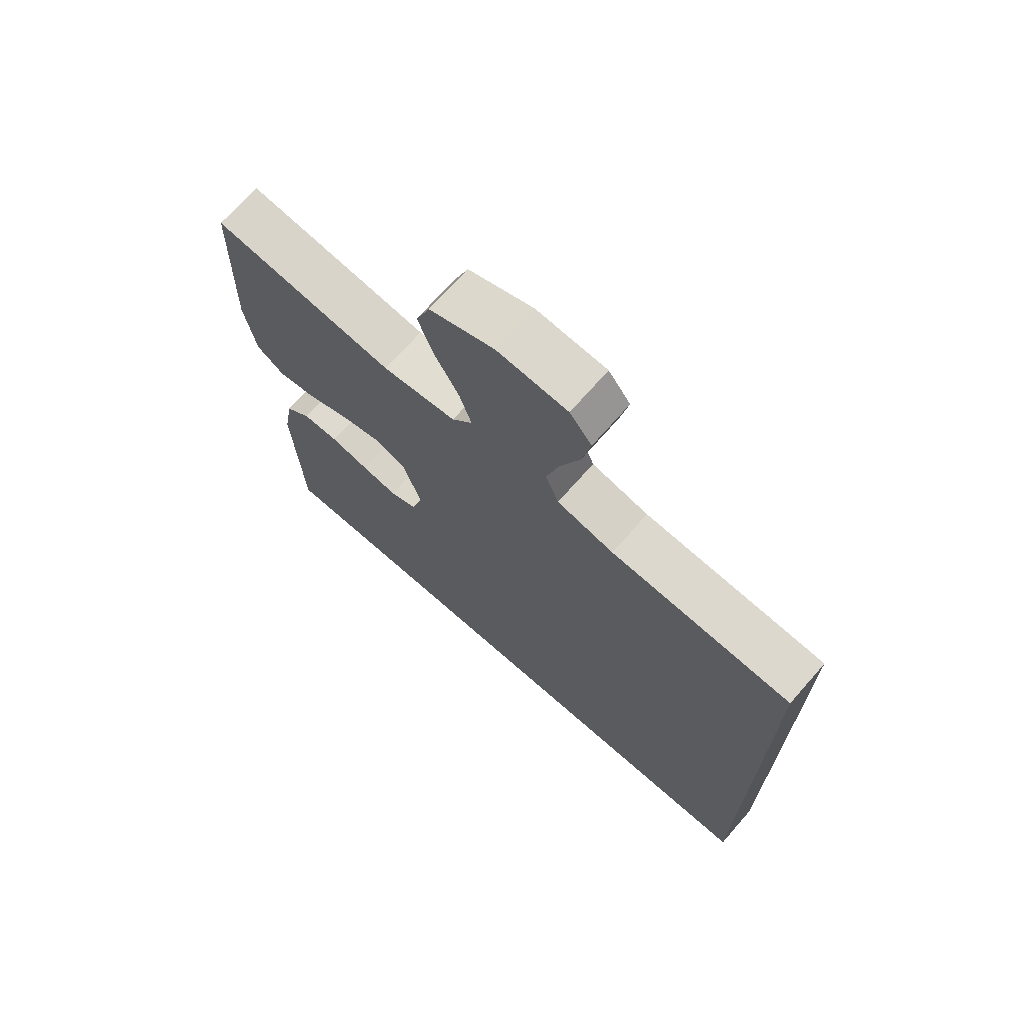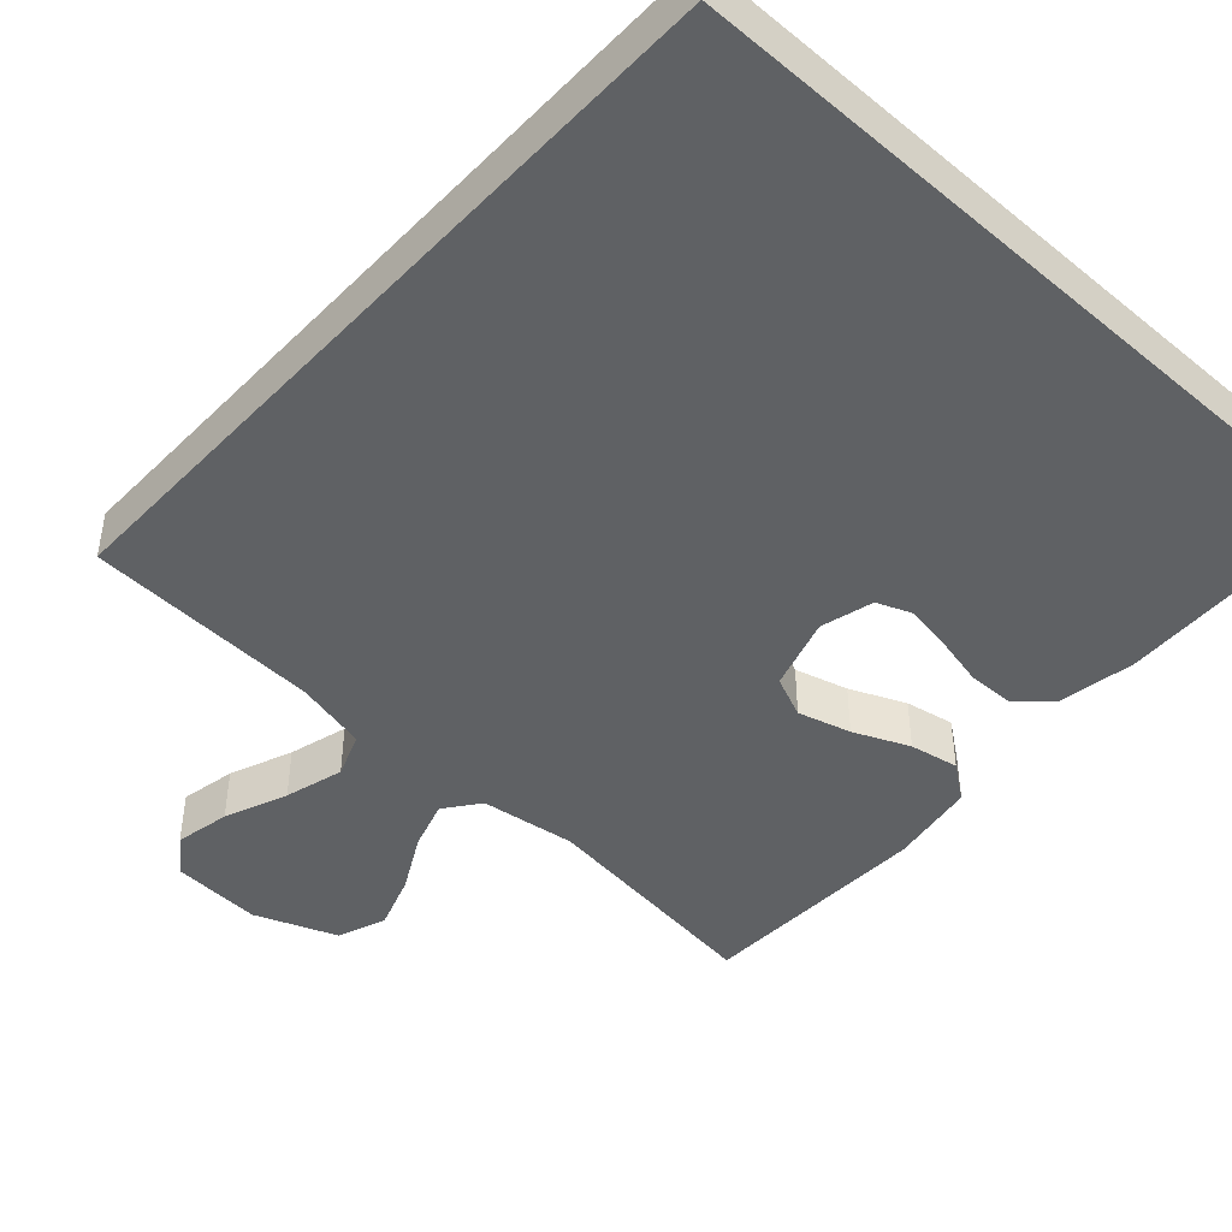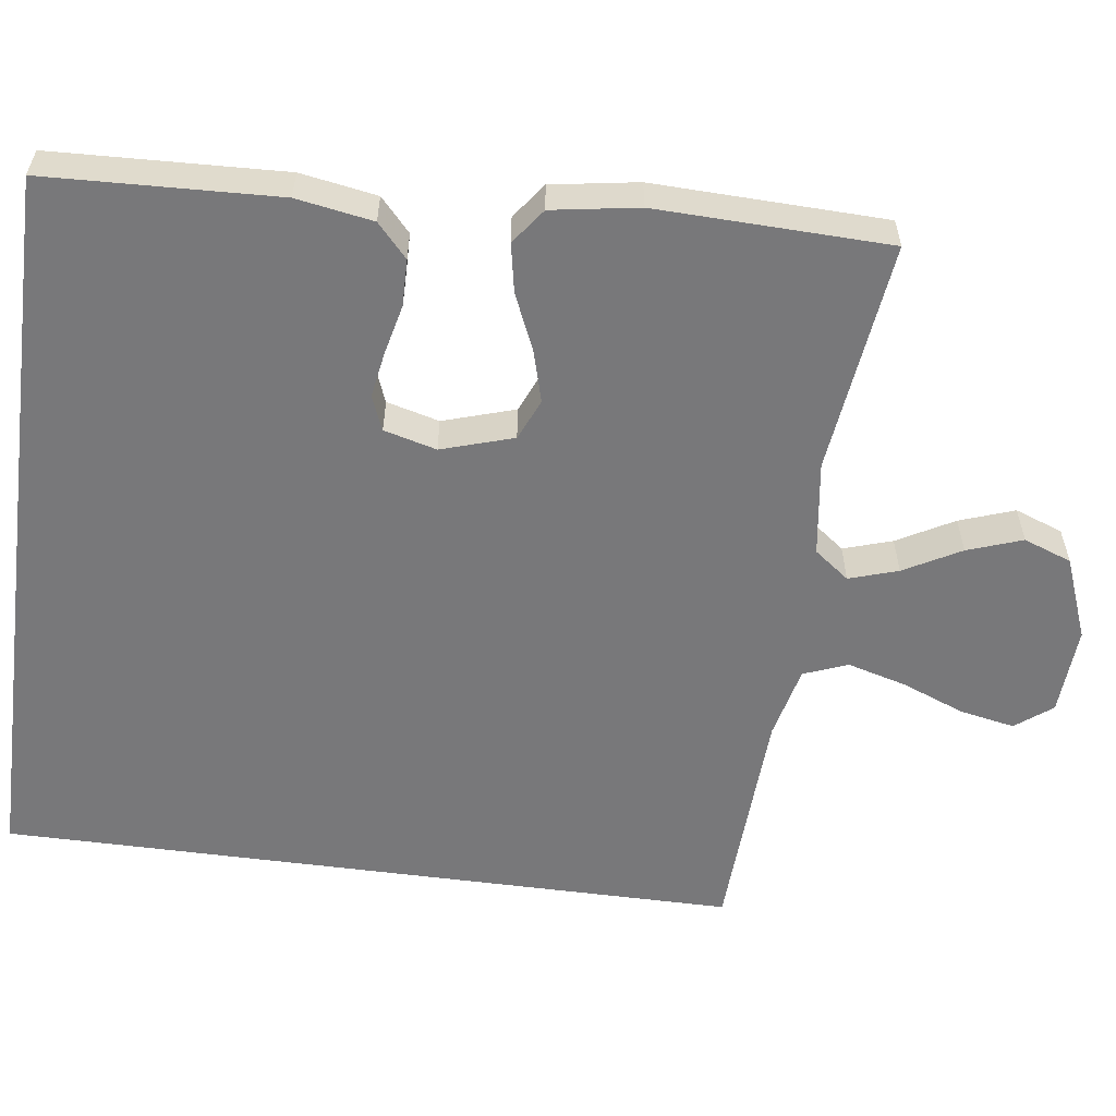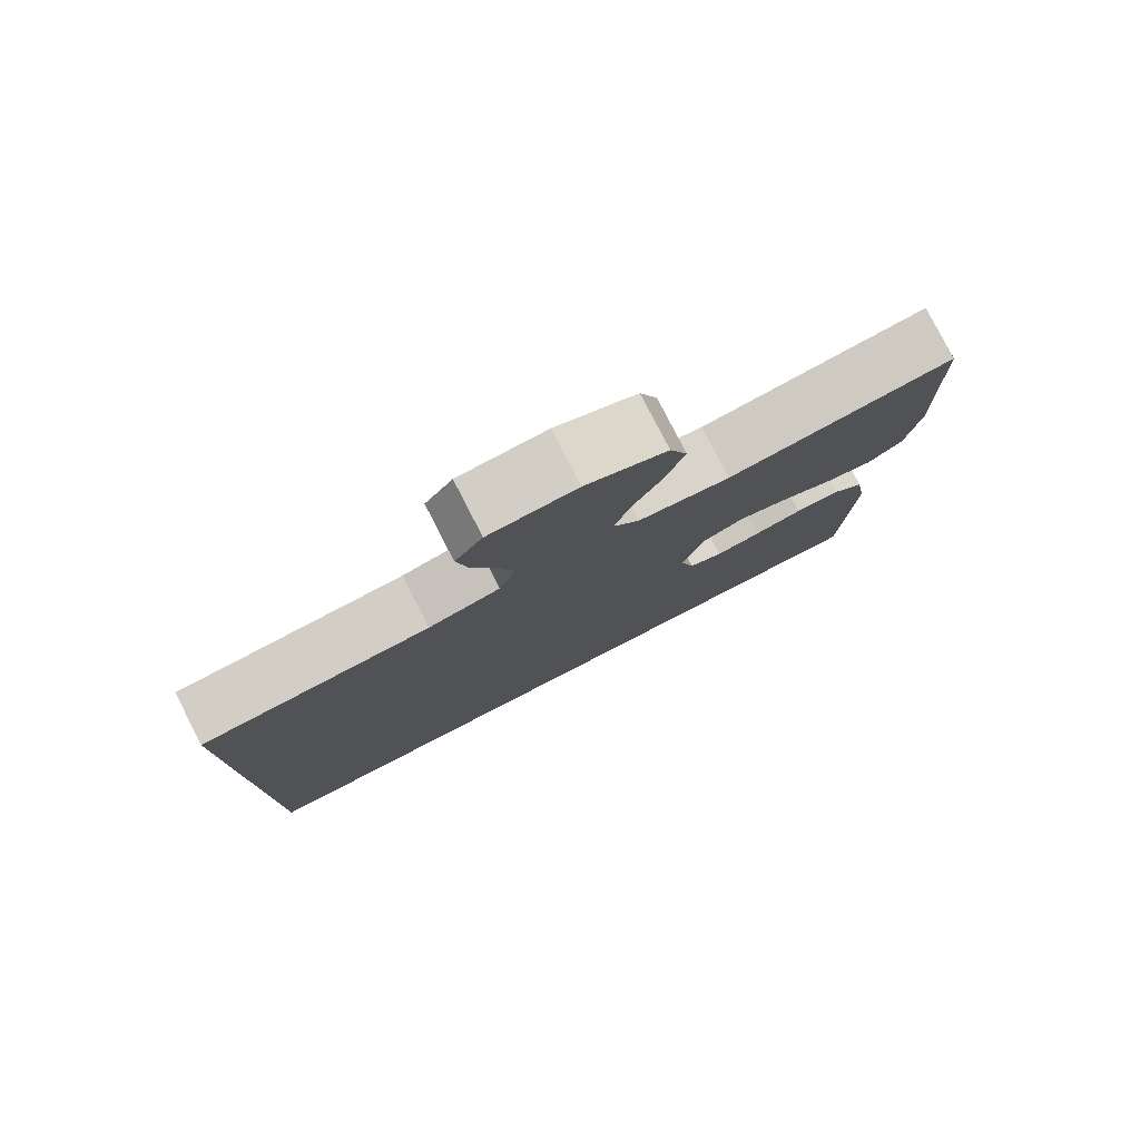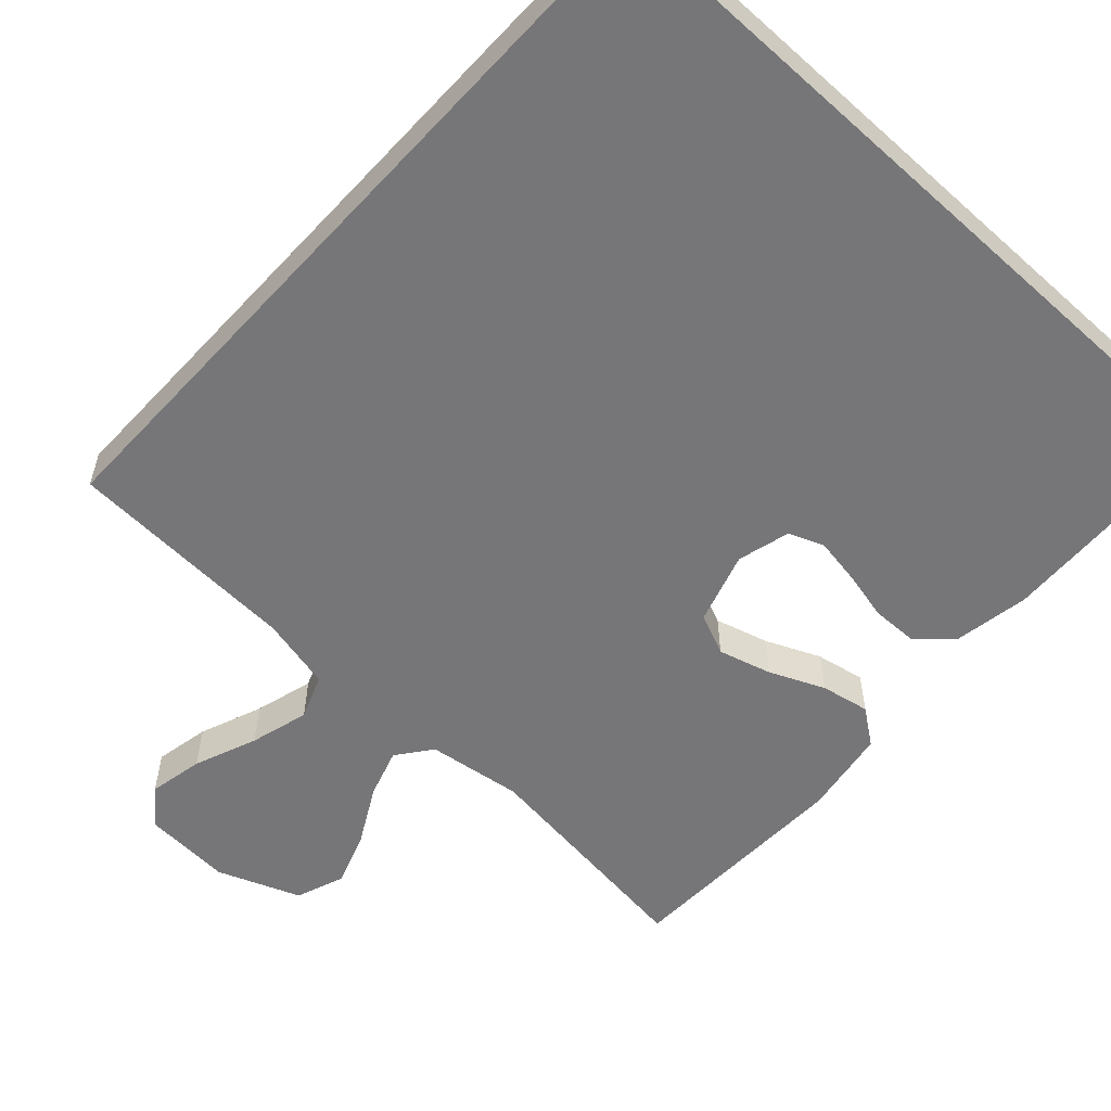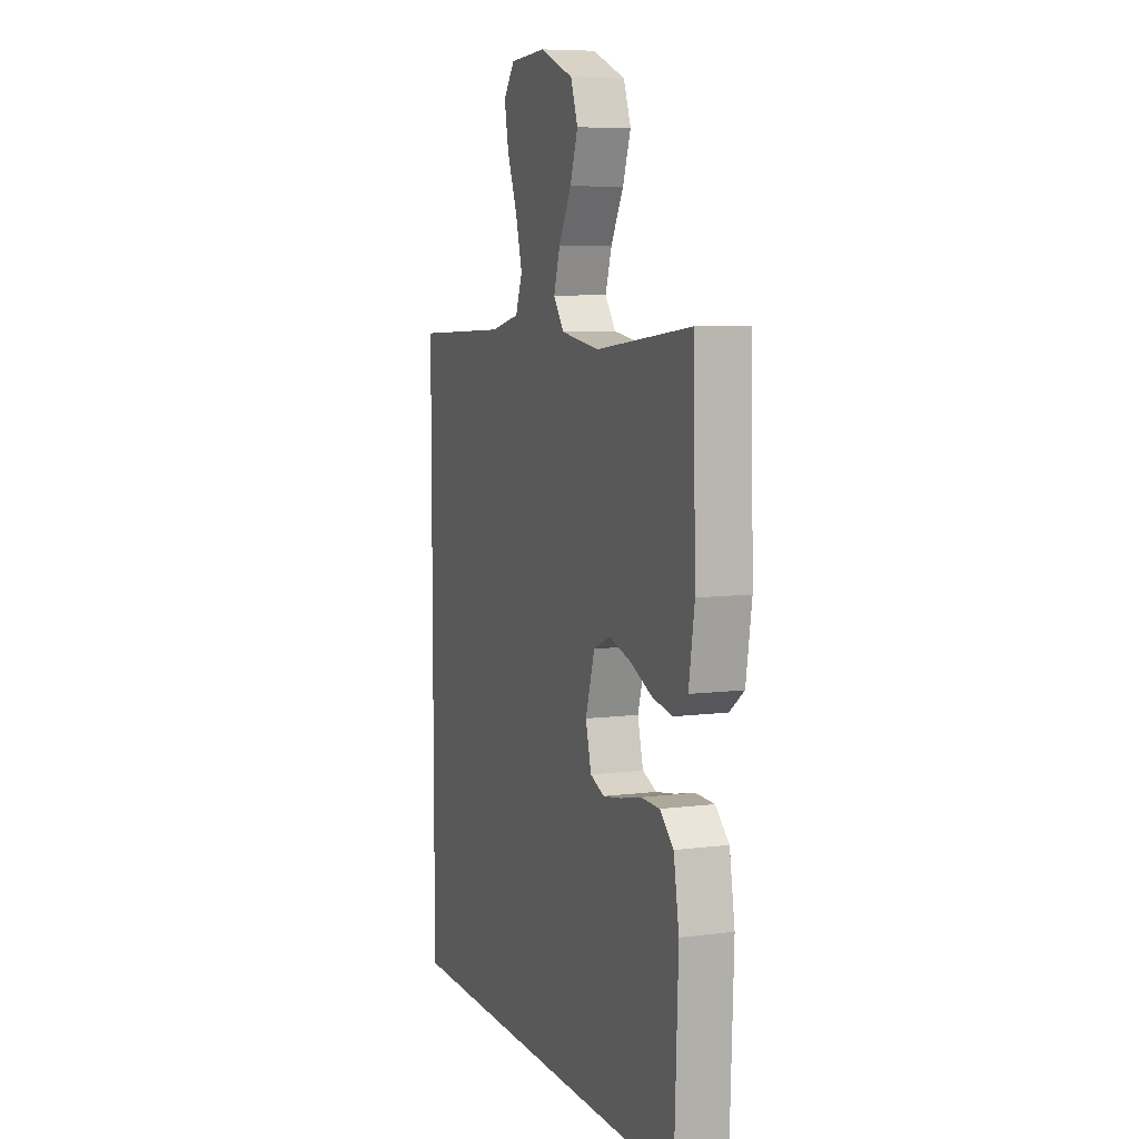
<metadata>
{"format":"obj","ext":"obj","renderer":"f3d","projection":"perspective","resolution":1024,"background":"white","views":[{"elev":71.0,"azim":41.3,"up":"+Z"},{"elev":-45.4,"azim":137.5,"up":"+Y"},{"elev":-57.5,"azim":-97.6,"up":"+Y"},{"elev":79.7,"azim":152.8,"up":"+Z"},{"elev":-56.9,"azim":137.4,"up":"+Y"},{"elev":7.5,"azim":-110.0,"up":"+Z"}]}
</metadata>
<code>
v 0.5 0.07 -0.5
v -0.456 0.07 -0.5
v -0.468 0.07 -0.2
v -0.451 0.07 -0.101
v -0.408 0.07 -0.062
v -0.348 0.07 -0.061
v -0.283 0.07 -0.076
v -0.224 0.07 -0.086
v -0.179 0.07 -0.068
v -0.161 0.07 0
v -0.19 0.07 0.093
v -0.243 0.07 0.116
v -0.311 0.07 0.097
v -0.382 0.07 0.066
v -0.445 0.07 0.054
v -0.491 0.07 0.088
v -0.509 0.07 0.2
v -0.5 0.07 0.5
v -0.2 0.07 0.463
v -0.078 0.07 0.48
v -0.044 0.07 0.525
v -0.064 0.07 0.588
v -0.104 0.07 0.661
v -0.129 0.07 0.732
v -0.106 0.07 0.794
v 0 0.07 0.835
v 0.115 0.07 0.828
v 0.151 0.07 0.781
v 0.137 0.07 0.71
v 0.105 0.07 0.629
v 0.084 0.07 0.553
v 0.106 0.07 0.496
v 0.2 0.07 0.474
v 0.5 0.07 0.459
v 0.5 0 -0.5
v -0.456 0 -0.5
v -0.468 0 -0.2
v -0.451 0 -0.101
v -0.408 0 -0.062
v -0.348 0 -0.061
v -0.283 0 -0.076
v -0.224 0 -0.086
v -0.179 0 -0.068
v -0.161 0 0
v -0.19 0 0.093
v -0.243 0 0.116
v -0.311 0 0.097
v -0.382 0 0.066
v -0.445 0 0.054
v -0.491 0 0.088
v -0.509 0 0.2
v -0.5 0 0.5
v -0.2 0 0.463
v -0.078 0 0.48
v -0.044 0 0.525
v -0.064 0 0.588
v -0.104 0 0.661
v -0.129 0 0.732
v -0.106 0 0.794
v 0 0 0.835
v 0.115 0 0.828
v 0.151 0 0.781
v 0.137 0 0.71
v 0.105 0 0.629
v 0.084 0 0.553
v 0.106 0 0.496
v 0.2 0 0.474
v 0.5 0 0.459
f 33 34 1 2
f 27 28 29 30
f 27 30 31
f 26 27 31
f 25 26 31
f 22 23 24 25
f 21 22 25 31
f 20 21 31 32
f 16 17 18 19
f 13 14 15 16
f 12 13 16 19
f 11 12 19 20
f 4 5 6 7
f 4 7 8
f 3 4 8
f 2 3 8 9
f 10 11 20 32
f 9 10 32 33
f 2 9 33
f 36 35 68 67
f 64 63 62 61
f 65 64 61
f 65 61 60
f 65 60 59
f 59 58 57 56
f 65 59 56 55
f 66 65 55 54
f 53 52 51 50
f 50 49 48 47
f 53 50 47 46
f 54 53 46 45
f 41 40 39 38
f 42 41 38
f 42 38 37
f 43 42 37 36
f 66 54 45 44
f 67 66 44 43
f 67 43 36
f 1 35 36 2
f 2 36 37 3
f 3 37 38 4
f 4 38 39 5
f 5 39 40 6
f 6 40 41 7
f 7 41 42 8
f 8 42 43 9
f 9 43 44 10
f 10 44 45 11
f 11 45 46 12
f 12 46 47 13
f 13 47 48 14
f 14 48 49 15
f 15 49 50 16
f 16 50 51 17
f 17 51 52 18
f 18 52 53 19
f 19 53 54 20
f 20 54 55 21
f 21 55 56 22
f 22 56 57 23
f 23 57 58 24
f 24 58 59 25
f 25 59 60 26
f 26 60 61 27
f 27 61 62 28
f 28 62 63 29
f 29 63 64 30
f 30 64 65 31
f 31 65 66 32
f 32 66 67 33
f 33 67 68 34
f 34 68 35 1

</code>
